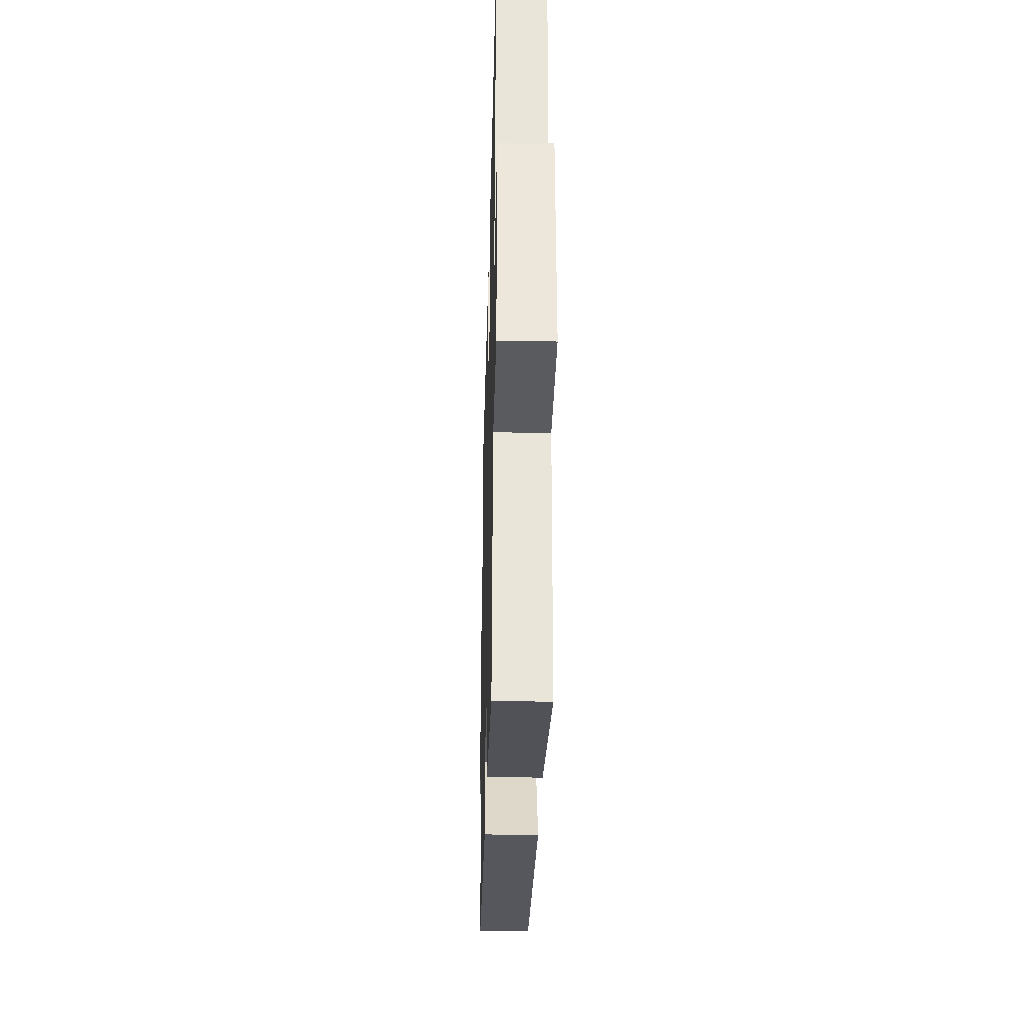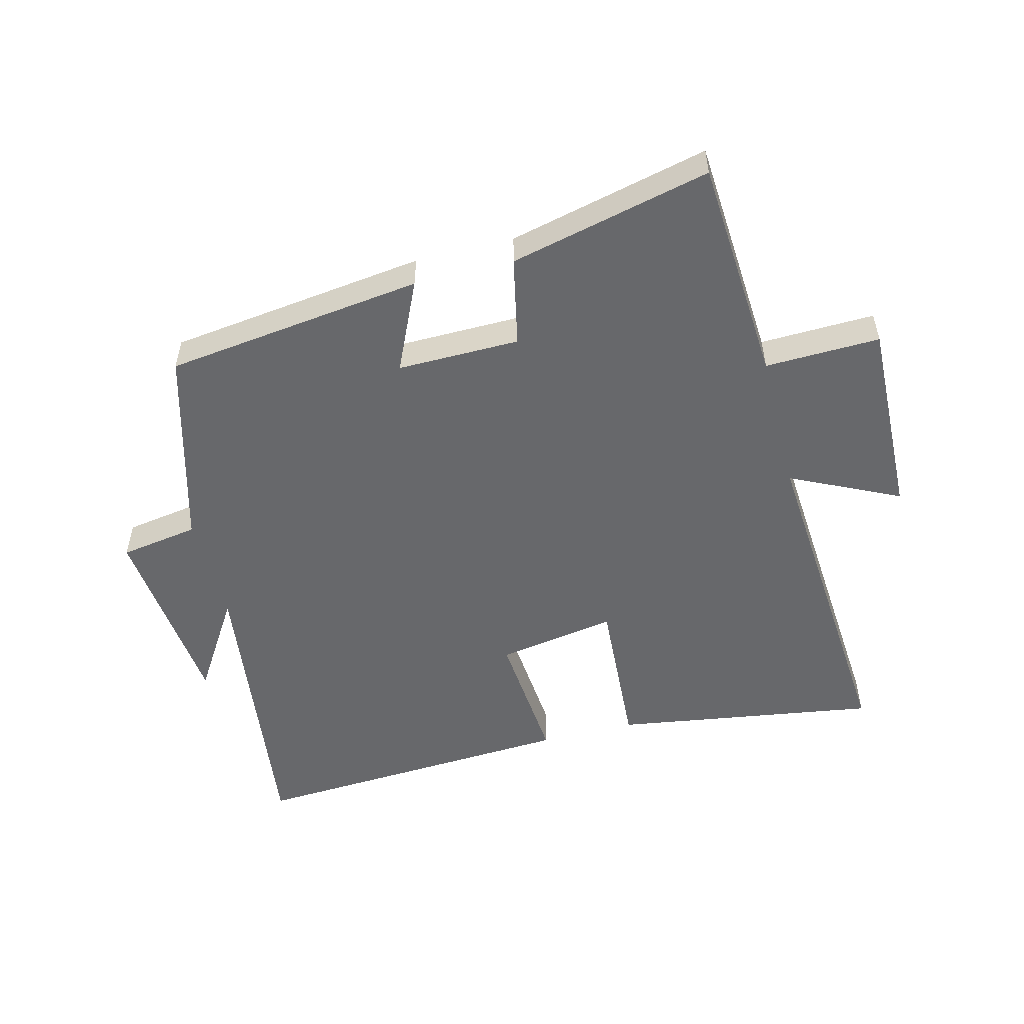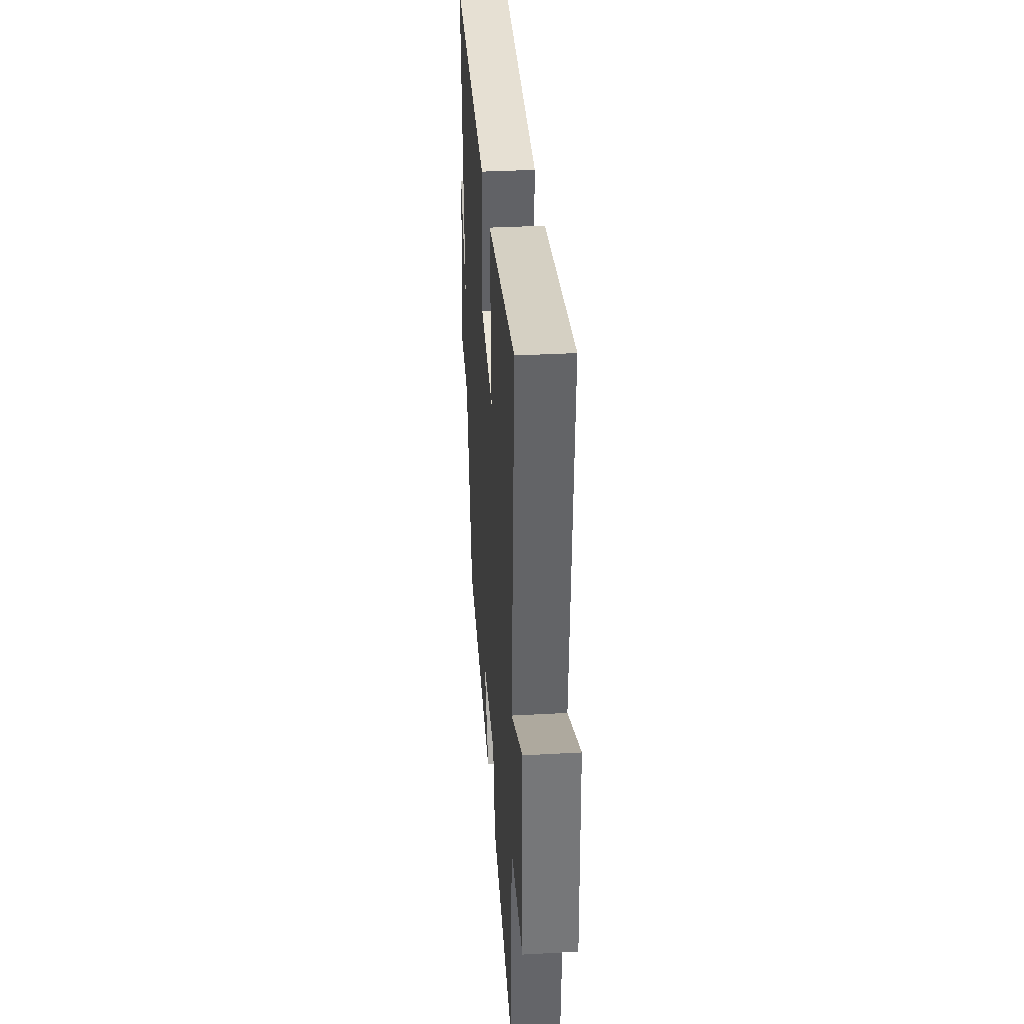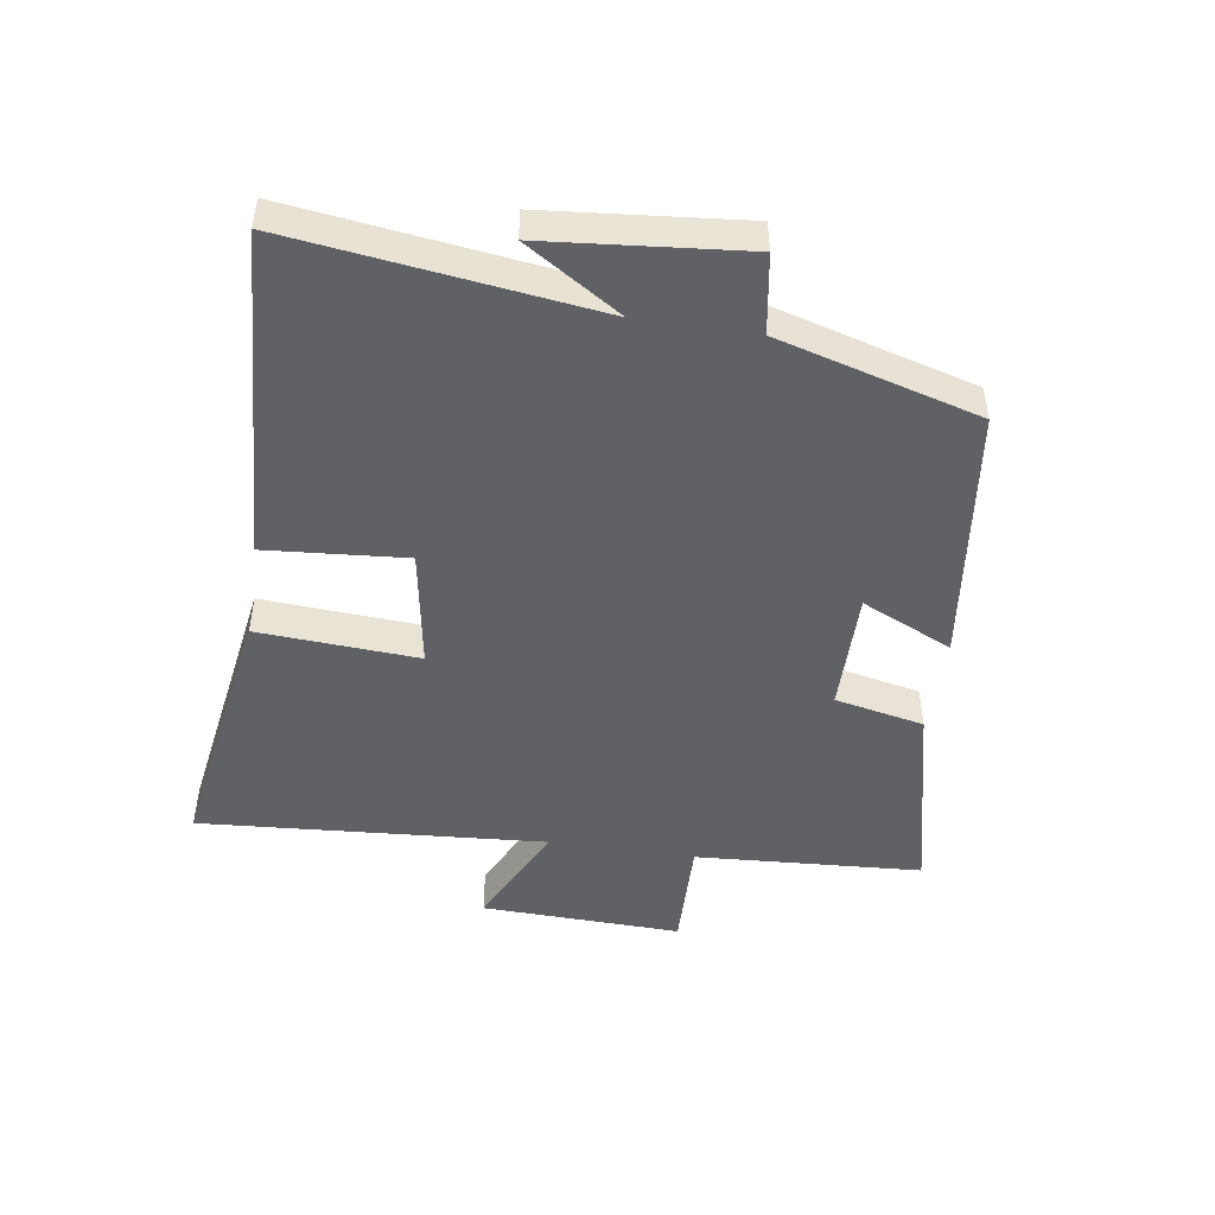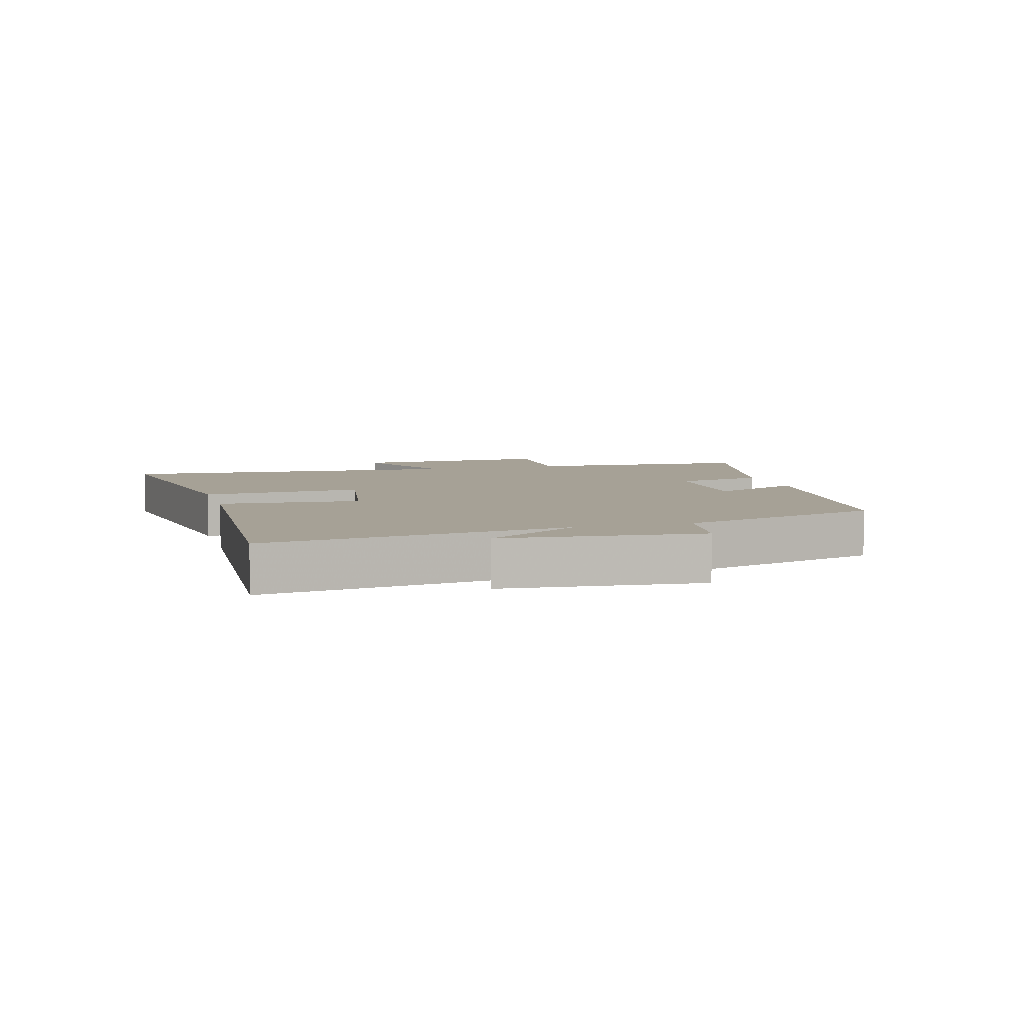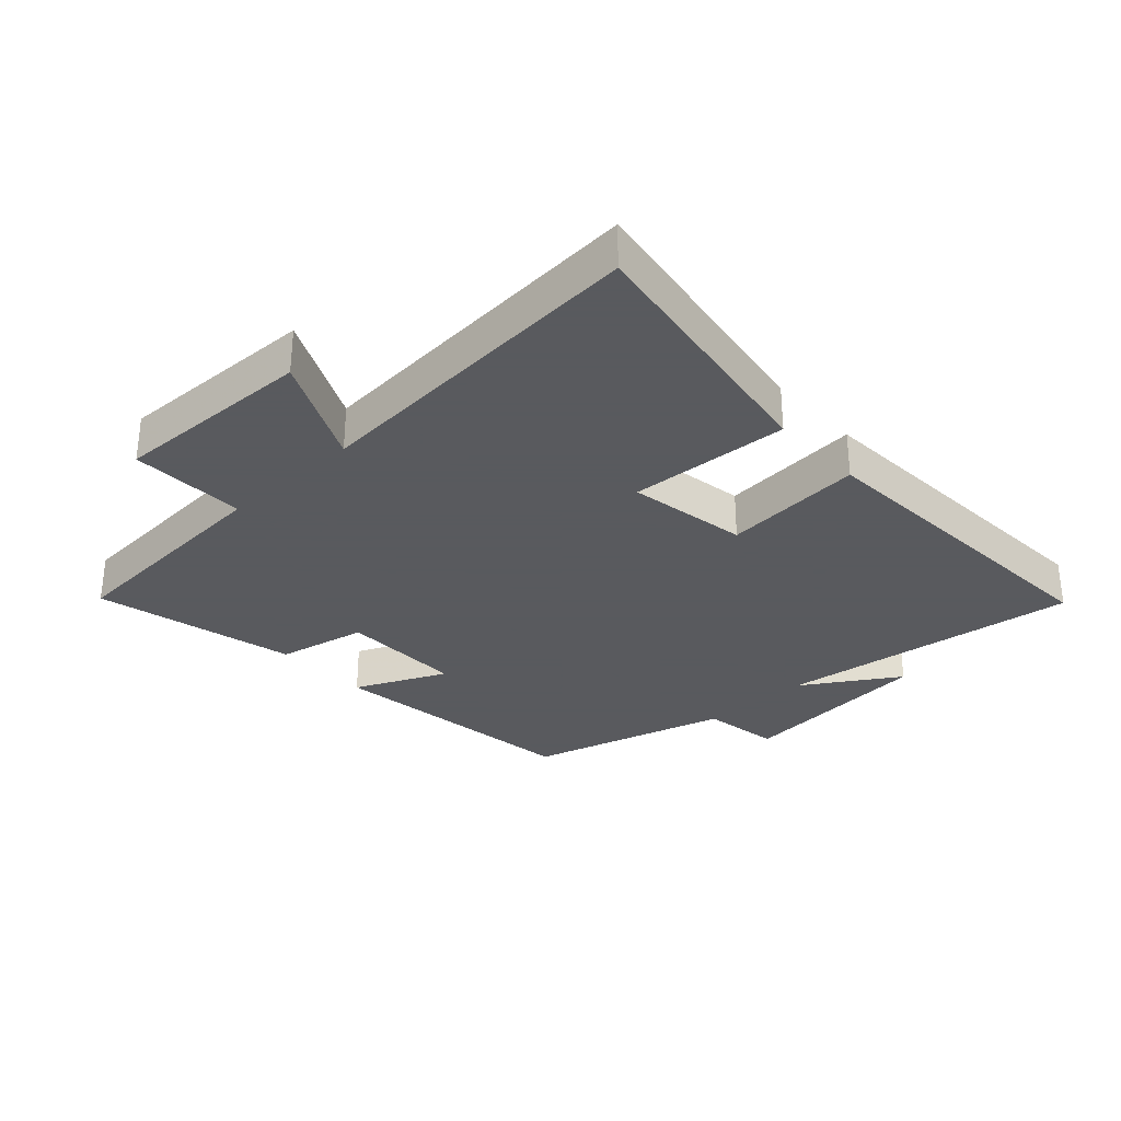
<metadata>
{"format":"obj","ext":"obj","renderer":"f3d","projection":"perspective","resolution":1024,"background":"white","views":[{"elev":-34.7,"azim":-91.5,"up":"+Z"},{"elev":-52.4,"azim":-165.6,"up":"+Y"},{"elev":35.0,"azim":-94.2,"up":"+Z"},{"elev":-47.7,"azim":81.3,"up":"+Y"},{"elev":6.2,"azim":74.1,"up":"+Y"},{"elev":-31.2,"azim":-47.3,"up":"+Y"}]}
</metadata>
<code>
v -0.477 0.07 -0.575
v -0.5 0.07 -0.215
v -0.682 0.07 -0.22
v -0.672 0.07 0.098
v -0.5 0.07 0.015
v -0.54 0.07 0.565
v -0.12 0.07 0.5
v -0.136 0.07 0.246
v 0.054 0.07 0.278
v 0.036 0.07 0.5
v 0.562 0.07 0.53
v 0.5 0.07 0.052
v 0.595 0.07 0.202
v 0.625 0.07 -0.11
v 0.5 0.07 -0.13
v 0.411 0.07 -0.448
v 0 0.07 -0.5
v 0.066 0.07 -0.356
v -0.128 0.07 -0.358
v -0.158 0.07 -0.5
v -0.477 0 -0.575
v -0.5 0 -0.215
v -0.682 0 -0.22
v -0.672 0 0.098
v -0.5 0 0.015
v -0.54 0 0.565
v -0.12 0 0.5
v -0.136 0 0.246
v 0.054 0 0.278
v 0.036 0 0.5
v 0.562 0 0.53
v 0.5 0 0.052
v 0.595 0 0.202
v 0.625 0 -0.11
v 0.5 0 -0.13
v 0.411 0 -0.448
v 0 0 -0.5
v 0.066 0 -0.356
v -0.128 0 -0.358
v -0.158 0 -0.5
f 19 20 1 2
f 18 19 2
f 15 16 17 18
f 15 18 2
f 12 13 14 15
f 12 15 2 3
f 9 10 11 12
f 8 9 12 3
f 5 6 7 8
f 5 8 3
f 3 4 5
f 22 21 40 39
f 22 39 38
f 38 37 36 35
f 22 38 35
f 35 34 33 32
f 23 22 35 32
f 32 31 30 29
f 23 32 29 28
f 28 27 26 25
f 23 28 25
f 25 24 23
f 1 21 22 2
f 2 22 23 3
f 3 23 24 4
f 4 24 25 5
f 5 25 26 6
f 6 26 27 7
f 7 27 28 8
f 8 28 29 9
f 9 29 30 10
f 10 30 31 11
f 11 31 32 12
f 12 32 33 13
f 13 33 34 14
f 14 34 35 15
f 15 35 36 16
f 16 36 37 17
f 17 37 38 18
f 18 38 39 19
f 19 39 40 20
f 20 40 21 1

</code>
